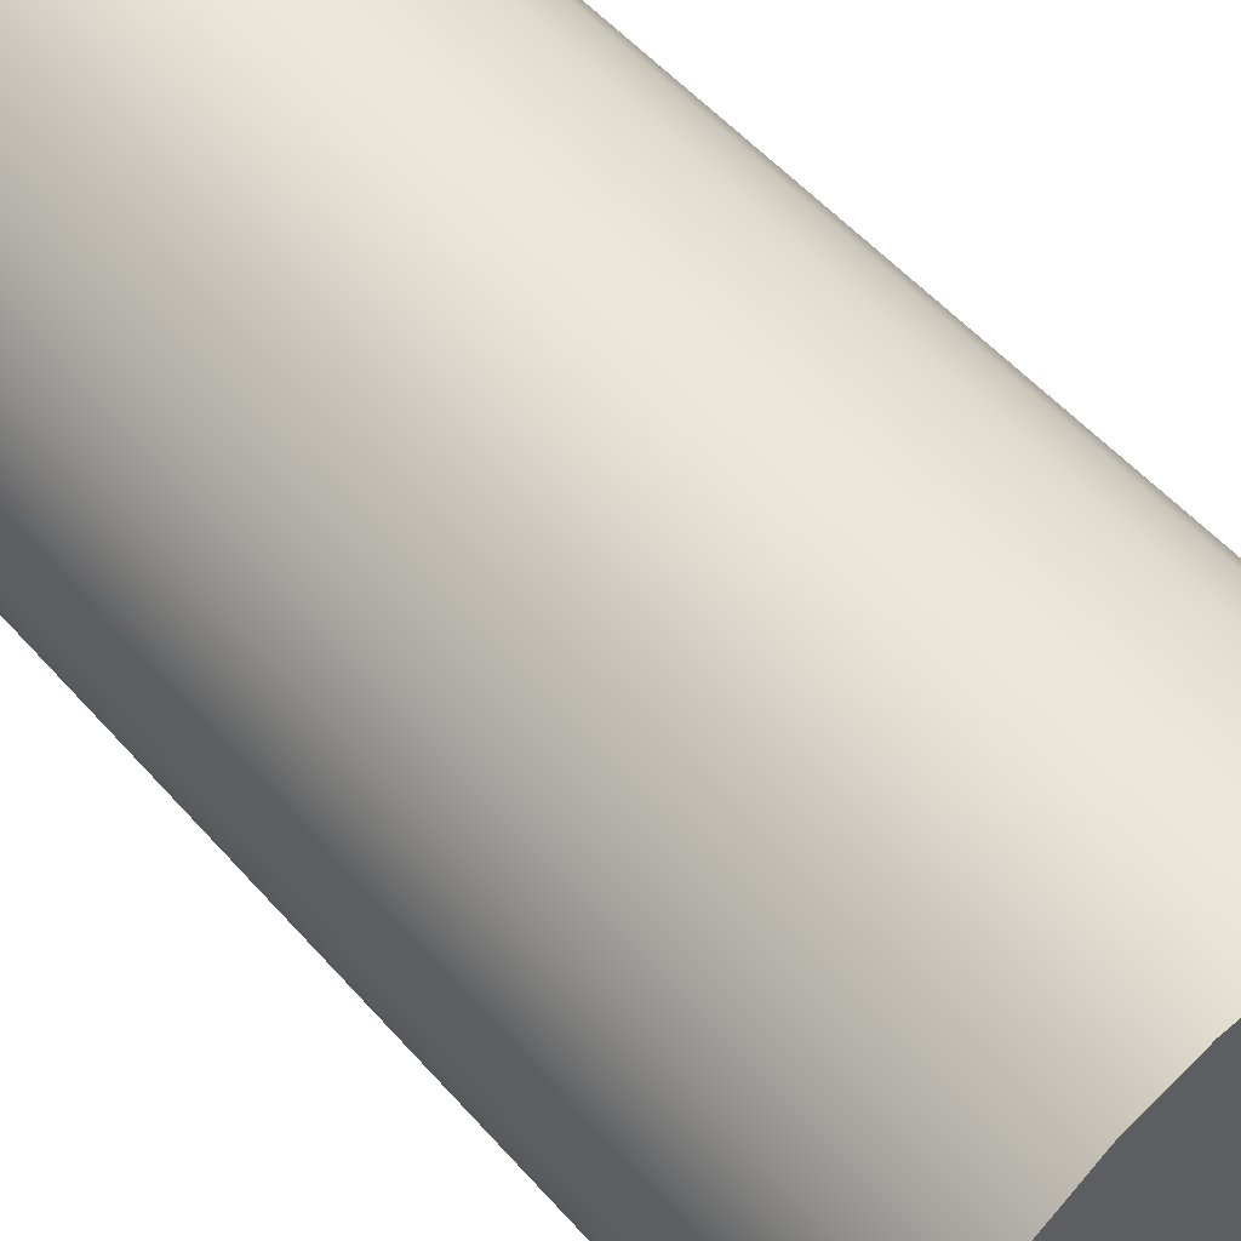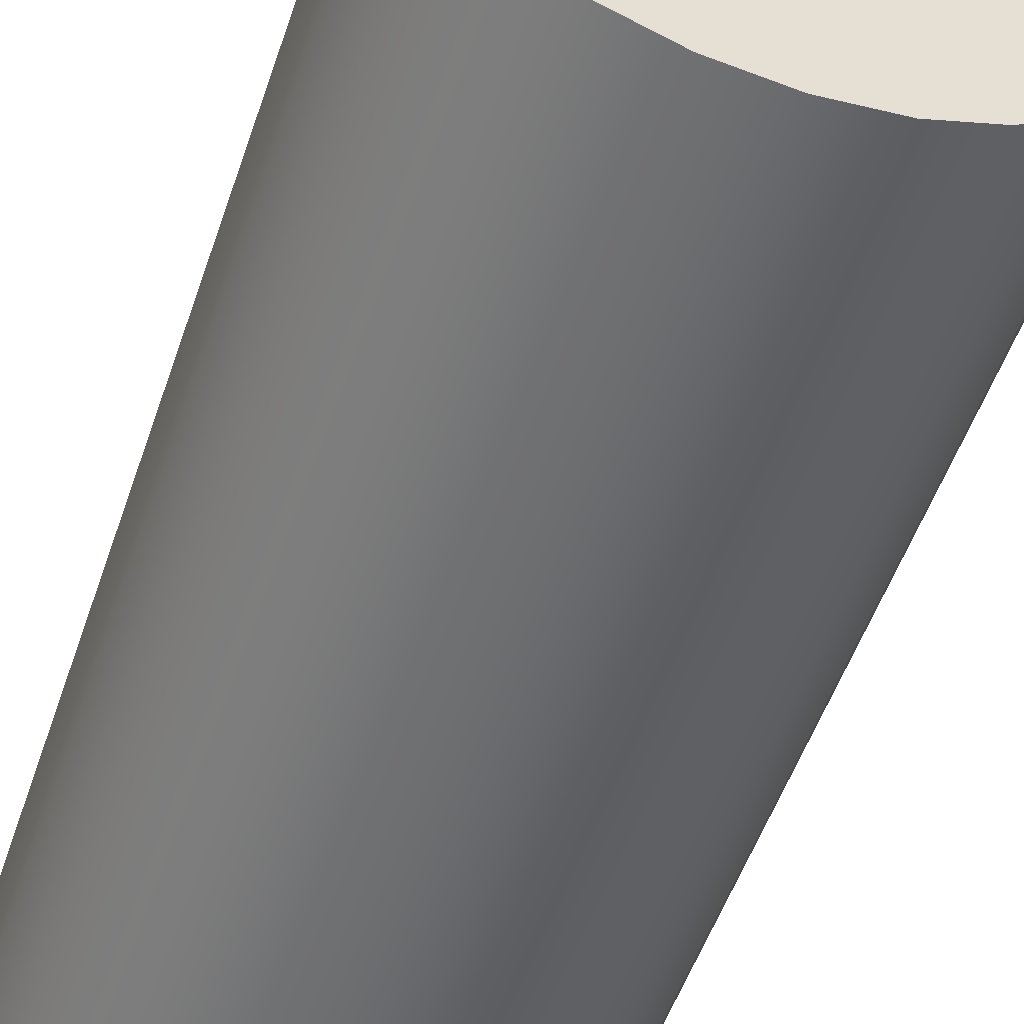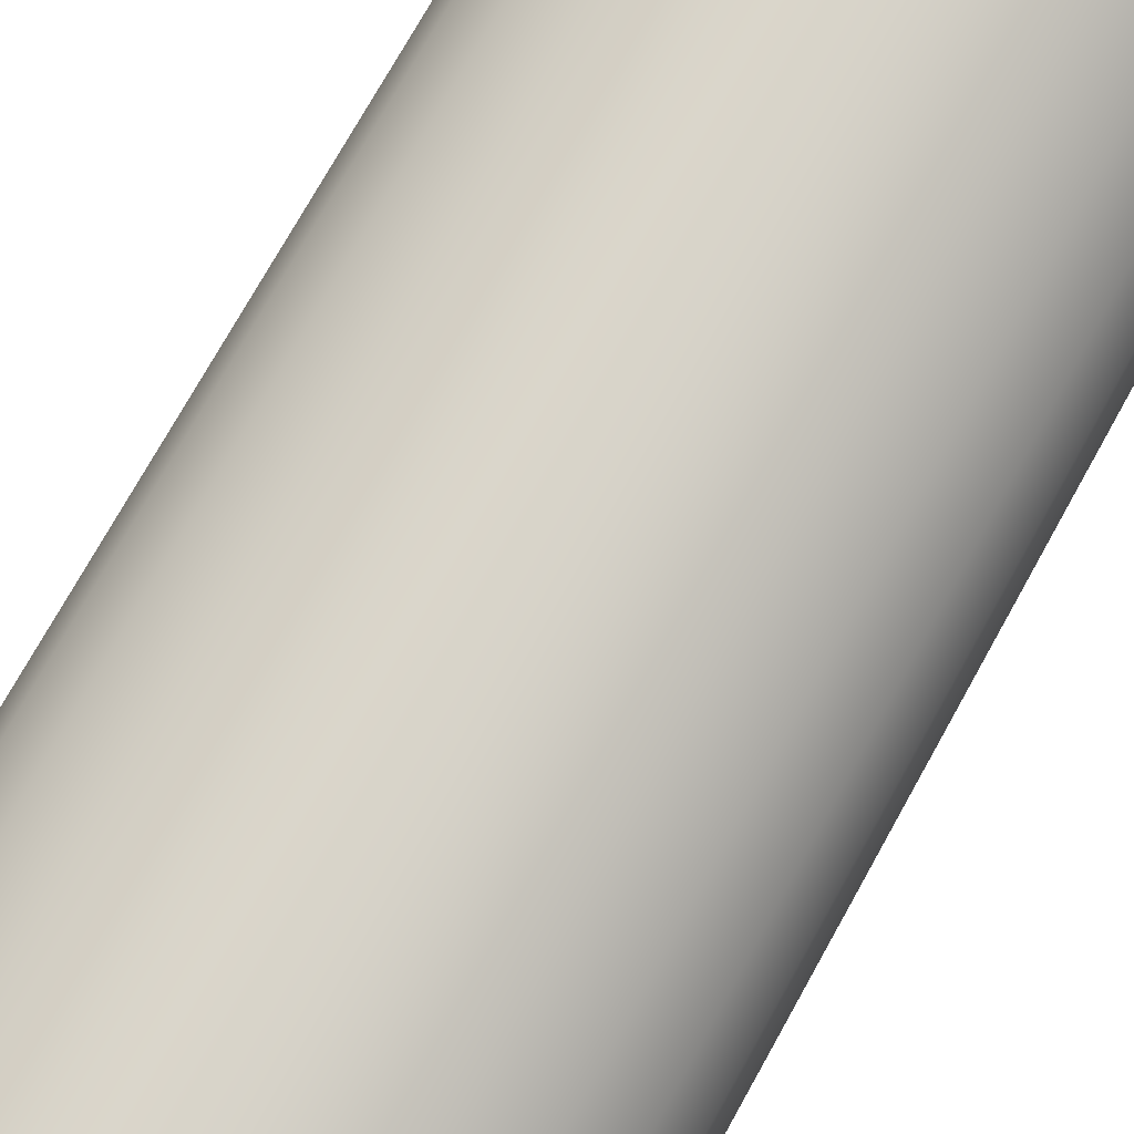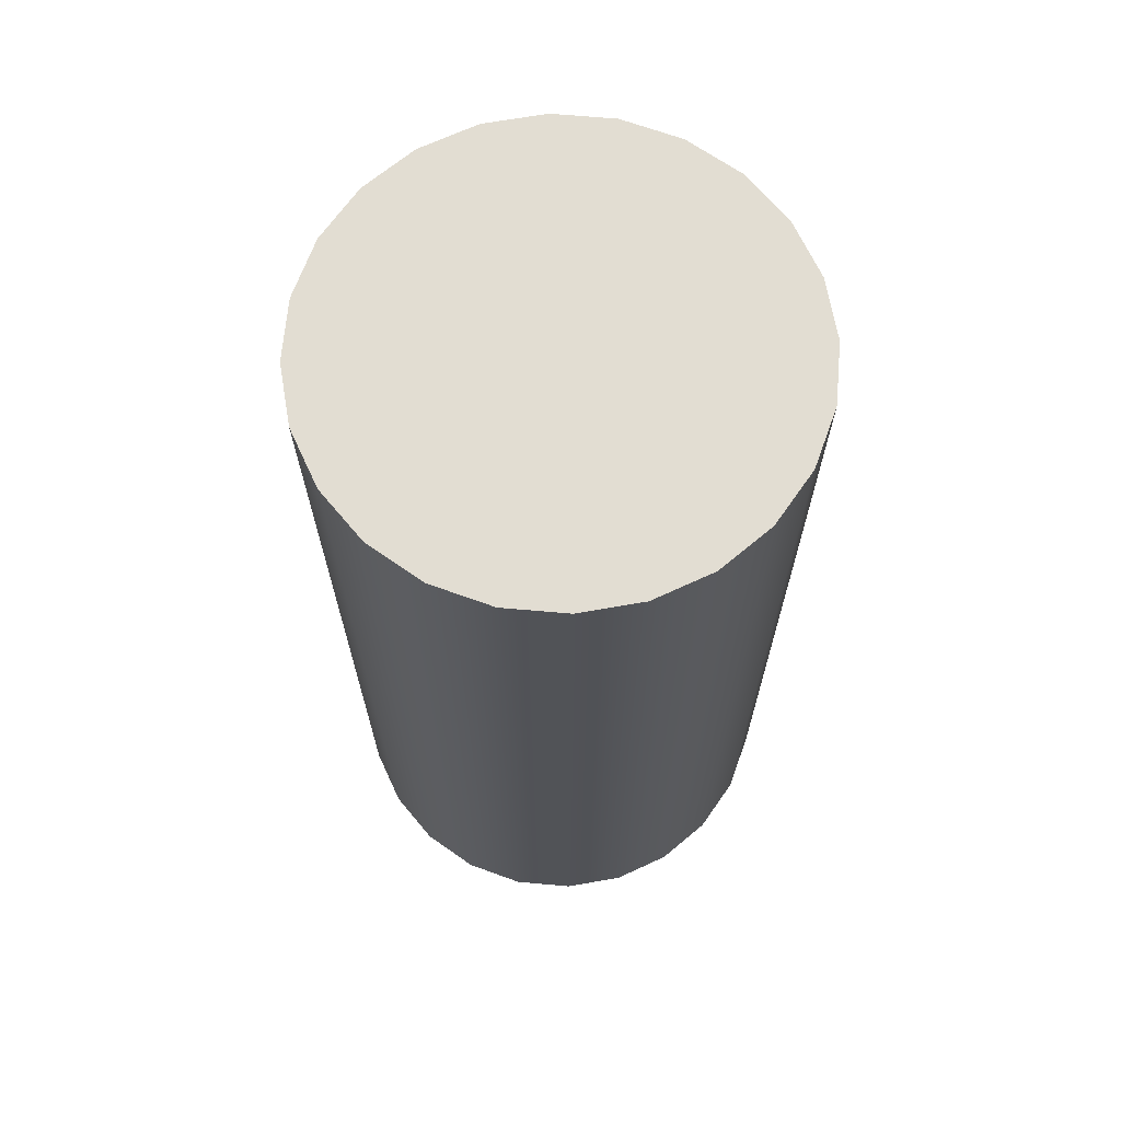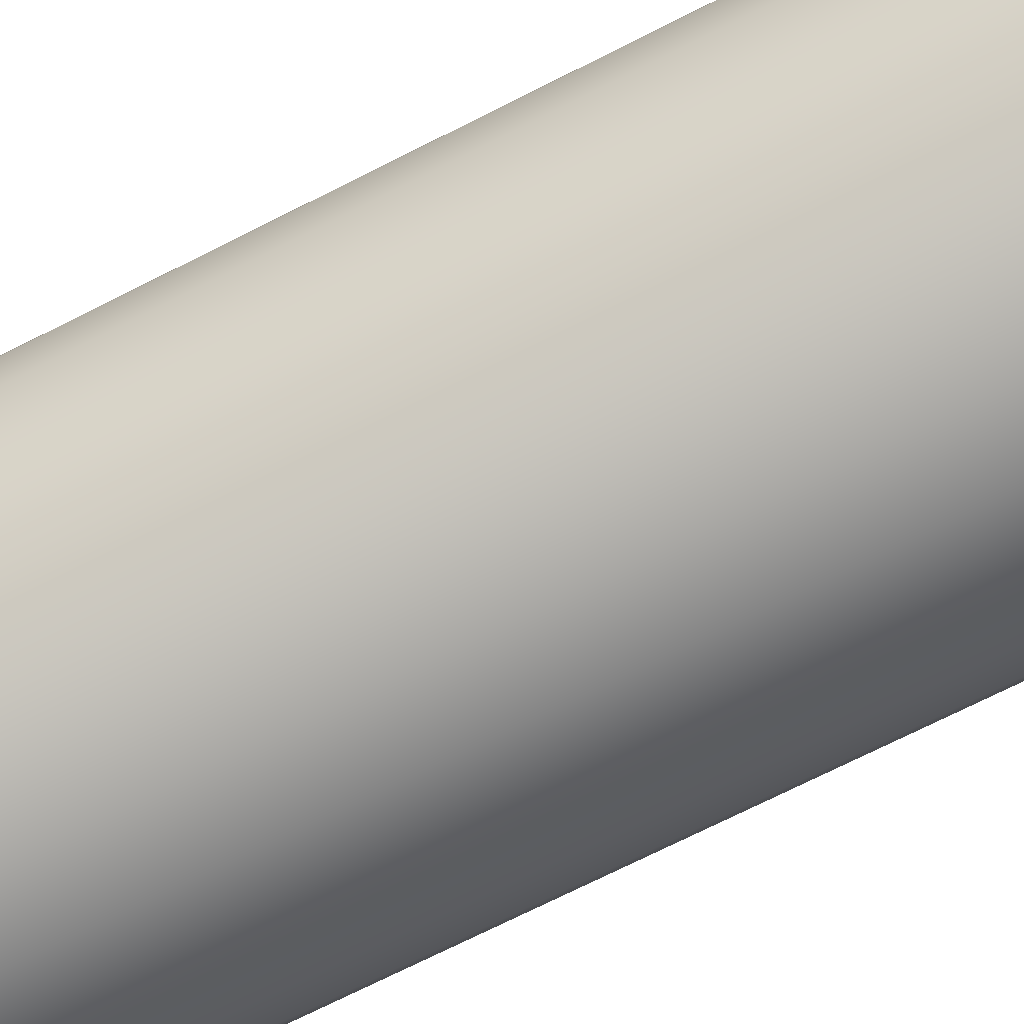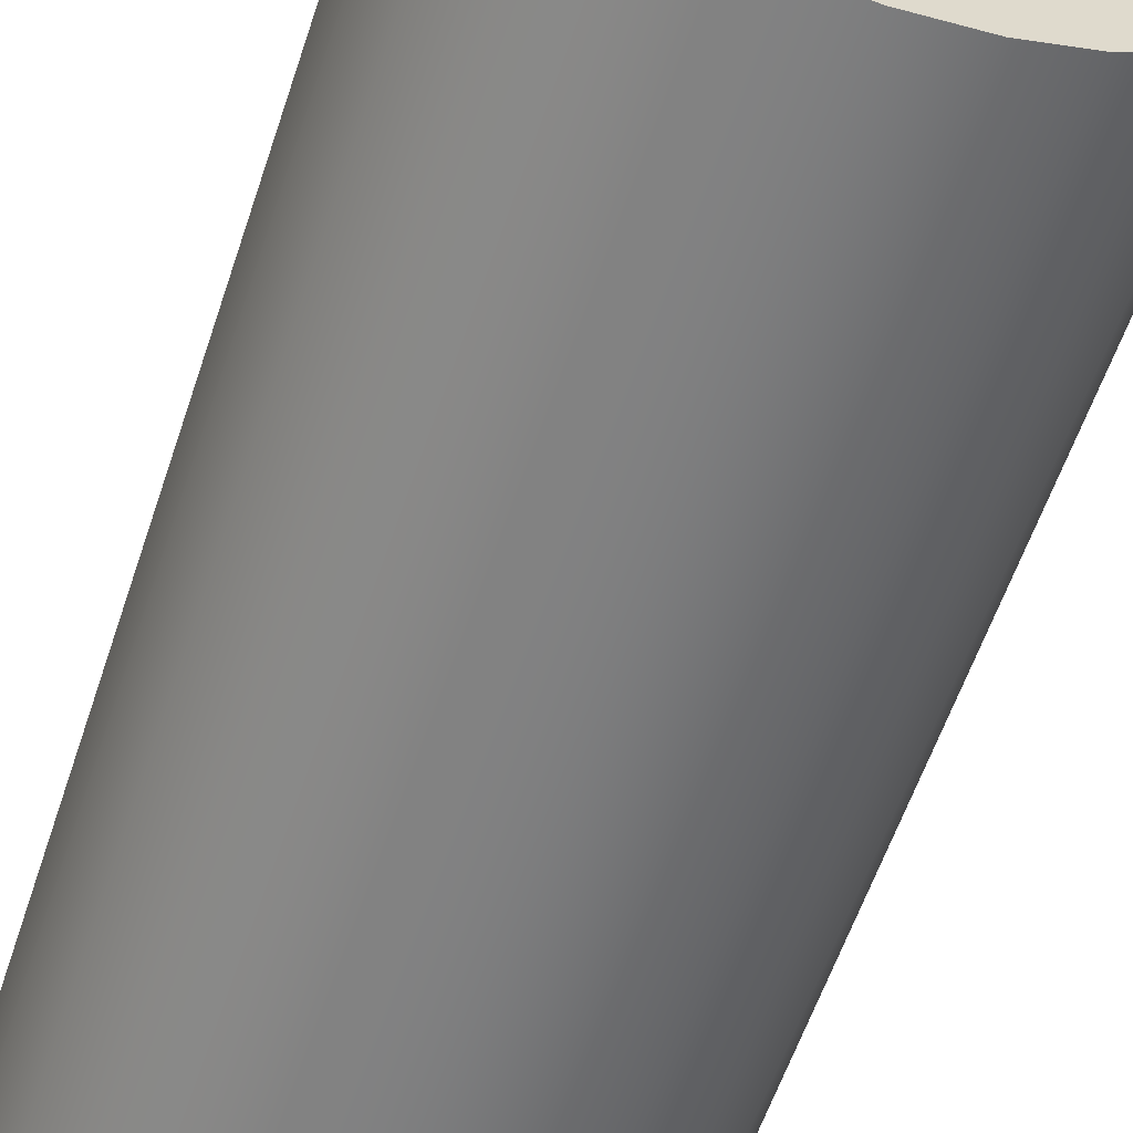
<metadata>
{"format":"obj","ext":"obj","renderer":"f3d","projection":"perspective","resolution":1024,"background":"white","views":[{"elev":52.3,"azim":140.2,"up":"+Z"},{"elev":-52.7,"azim":-18.6,"up":"+Z"},{"elev":75.1,"azim":29.2,"up":"+Z"},{"elev":68.1,"azim":-47.5,"up":"+Y"},{"elev":-74.6,"azim":-63.5,"up":"+Z"},{"elev":-58.9,"azim":161.6,"up":"+Z"}]}
</metadata>
<code>
o Group25/mesh166/mesh166-geometry#mesh166-geometry
v -0.4784 -0.08278 -0.04445
v -0.4878 -0.08278 -0.04987
v -0.4827 -0.08278 -0.04778
v -0.4751 -0.08278 -0.04011
v -0.4827 0.001033 -0.04778
v -0.4784 0.001033 -0.04445
v -0.4751 0.001033 -0.04011
v -0.4932 -0.08278 -0.05058
v -0.4878 0.001033 -0.04987
v -0.473 0.001033 -0.03505
v -0.4986 -0.08278 -0.04987
v -0.4932 0.001033 -0.05058
v -0.473 -0.08278 -0.03505
v -0.4986 0.001033 -0.04987
v -0.4723 -0.08278 -0.02963
v -0.5037 0.001033 -0.04778
v -0.4723 0.001033 -0.02963
v -0.5037 -0.08278 -0.04778
v -0.473 -0.08278 -0.02421
v -0.508 0.001033 -0.04445
v -0.508 -0.08278 -0.04445
v -0.473 0.001033 -0.02421
v -0.4751 -0.08278 -0.01915
v -0.5113 -0.08278 -0.04011
v -0.5113 0.001033 -0.04011
v -0.4751 0.001033 -0.01915
v -0.4784 -0.08278 -0.01481
v -0.5134 -0.08278 -0.03505
v -0.5134 0.001033 -0.03505
v -0.4784 0.001033 -0.01481
v -0.4827 -0.08278 -0.01148
v -0.5142 -0.08278 -0.02963
v -0.5142 0.001033 -0.02963
v -0.4827 0.001033 -0.01148
v -0.4878 -0.08278 -0.00939
v -0.5134 -0.08278 -0.02421
v -0.5134 0.001033 -0.02421
v -0.4878 0.001033 -0.00939
v -0.4932 0.001033 -0.008676
v -0.5113 -0.08278 -0.01915
v -0.5113 0.001033 -0.01915
v -0.4932 -0.08278 -0.008676
v -0.4986 0.001033 -0.00939
v -0.508 0.001033 -0.01481
v -0.508 -0.08278 -0.01481
v -0.4986 -0.08278 -0.00939
v -0.5037 -0.08278 -0.01148
v -0.5037 0.001033 -0.01148
f 1 2 3
f 2 1 4
f 3 2 1
f 4 1 2
f 2 5 3
f 3 5 2
f 3 6 1
f 1 6 3
f 1 7 4
f 4 7 1
f 2 4 8
f 8 4 2
f 5 2 9
f 9 2 5
f 6 3 5
f 5 3 6
f 7 1 6
f 6 1 7
f 10 4 7
f 7 4 10
f 8 4 11
f 11 4 8
f 8 9 2
f 2 9 8
f 9 6 5
f 5 6 9
f 6 12 7
f 7 12 6
f 4 10 13
f 13 10 4
f 7 14 10
f 10 14 7
f 11 4 13
f 13 4 11
f 11 12 8
f 8 12 11
f 9 8 12
f 12 8 9
f 6 9 12
f 12 9 6
f 7 12 14
f 14 12 7
f 10 15 13
f 13 15 10
f 10 14 16
f 16 14 10
f 11 13 15
f 15 13 11
f 12 11 14
f 14 11 12
f 15 10 17
f 17 10 15
f 11 16 14
f 14 16 11
f 10 16 17
f 17 16 10
f 11 15 18
f 18 15 11
f 17 19 15
f 15 19 17
f 16 11 18
f 18 11 16
f 17 16 20
f 20 16 17
f 18 15 21
f 21 15 18
f 19 17 22
f 22 17 19
f 21 15 19
f 19 15 21
f 18 20 16
f 16 20 18
f 17 20 22
f 22 20 17
f 20 18 21
f 21 18 20
f 22 23 19
f 19 23 22
f 21 19 24
f 24 19 21
f 22 20 25
f 25 20 22
f 21 25 20
f 20 25 21
f 23 22 26
f 26 22 23
f 24 19 23
f 23 19 24
f 25 21 24
f 24 21 25
f 22 25 26
f 26 25 22
f 26 27 23
f 23 27 26
f 24 23 28
f 28 23 24
f 24 29 25
f 25 29 24
f 26 25 29
f 29 25 26
f 27 26 30
f 30 26 27
f 28 23 27
f 27 23 28
f 29 24 28
f 28 24 29
f 26 29 30
f 30 29 26
f 30 31 27
f 27 31 30
f 28 27 32
f 32 27 28
f 28 33 29
f 29 33 28
f 30 29 33
f 33 29 30
f 31 30 34
f 34 30 31
f 32 27 31
f 31 27 32
f 33 28 32
f 32 28 33
f 30 33 34
f 34 33 30
f 34 35 31
f 31 35 34
f 32 31 36
f 36 31 32
f 32 37 33
f 33 37 32
f 34 33 37
f 37 33 34
f 35 34 38
f 38 34 35
f 36 31 35
f 35 31 36
f 37 32 36
f 36 32 37
f 34 37 38
f 38 37 34
f 39 35 38
f 38 35 39
f 36 35 40
f 40 35 36
f 40 37 36
f 36 37 40
f 38 37 41
f 41 37 38
f 35 39 42
f 42 39 35
f 38 41 39
f 39 41 38
f 40 35 42
f 42 35 40
f 37 40 41
f 41 40 37
f 43 42 39
f 39 42 43
f 39 41 44
f 44 41 39
f 40 42 45
f 45 42 40
f 45 41 40
f 40 41 45
f 42 43 46
f 46 43 42
f 39 44 43
f 43 44 39
f 41 45 44
f 44 45 41
f 45 42 46
f 46 42 45
f 43 47 46
f 46 47 43
f 43 44 48
f 48 44 43
f 47 44 45
f 45 44 47
f 45 46 47
f 47 46 45
f 47 43 48
f 48 43 47
f 44 47 48
f 48 47 44

</code>
